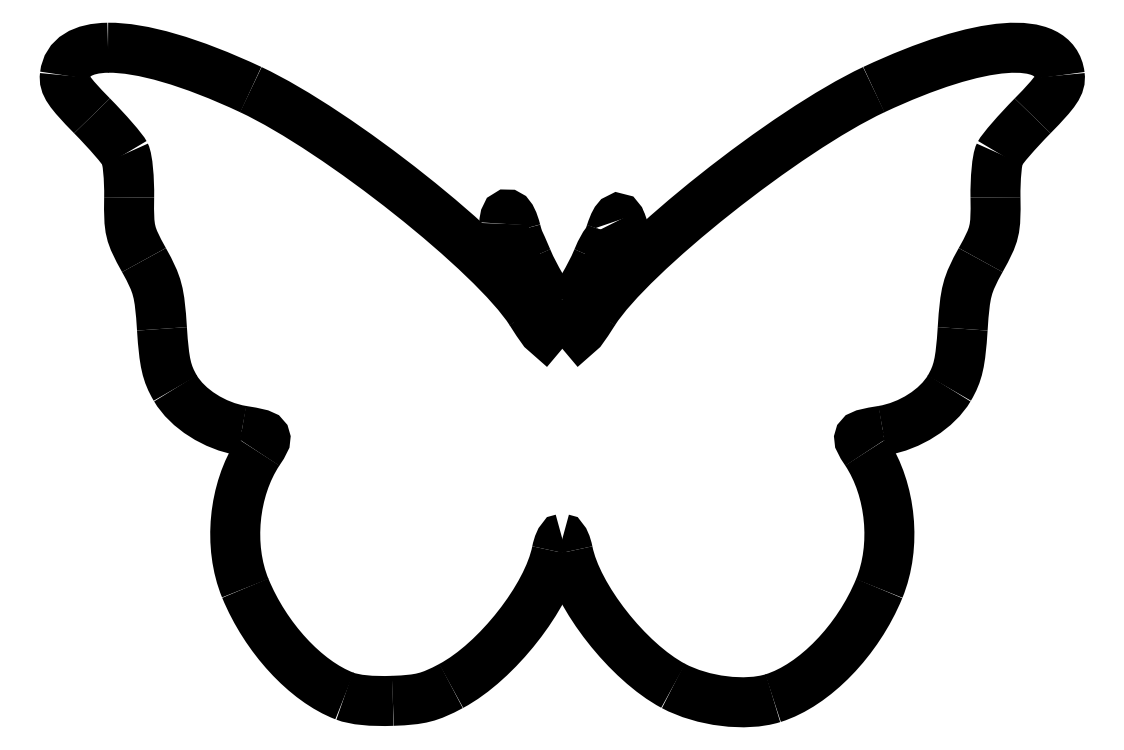
<metadata>
{"format":"dxf","ext":"dxf","renderer":"ezdxf+matplotlib","layout":"modelspace","background":"white","min_lineweight":24,"dpi":150}
</metadata>
<code>
0
SECTION
2
ENTITIES
0
SPLINE
8
Layer_1
70
8
71
3
72
8
73
4
74
0
40
0
40
0
40
0
40
0
40
1
40
1
40
1
40
1
10
25.11
20
181.5
30
0
10
23.34
20
181.5
30
0
10
22.28
20
180.9
30
0
10
22.13
20
179.6
30
0
0
SPLINE
8
Layer_1
70
8
71
3
72
8
73
4
74
0
40
0
40
0
40
0
40
0
40
1
40
1
40
1
40
1
10
22.13
20
179.6
30
0
10
22.06
20
178.9
30
0
10
22.38
20
178.5
30
0
10
24.01
20
176.8
30
0
0
SPLINE
8
Layer_1
70
8
71
3
72
8
73
4
74
0
40
0
40
0
40
0
40
0
40
1
40
1
40
1
40
1
10
24.01
20
176.8
30
0
10
25.09
20
175.7
30
0
10
26.12
20
174.5
30
0
10
26.29
20
174.2
30
0
0
SPLINE
8
Layer_1
70
8
71
3
72
8
73
4
74
0
40
0
40
0
40
0
40
0
40
1
40
1
40
1
40
1
10
26.29
20
174.2
30
0
10
26.46
20
173.8
30
0
10
26.59
20
172.5
30
0
10
26.57
20
171.2
30
0
0
SPLINE
8
Layer_1
70
8
71
3
72
8
73
4
74
0
40
0
40
0
40
0
40
0
40
1
40
1
40
1
40
1
10
26.57
20
171.2
30
0
10
26.54
20
168.9
30
0
10
26.6
20
168.6
30
0
10
27.6
20
166.8
30
0
0
SPLINE
8
Layer_1
70
8
71
3
72
8
73
4
74
0
40
0
40
0
40
0
40
0
40
1
40
1
40
1
40
1
10
27.6
20
166.8
30
0
10
28.56
20
165.1
30
0
10
28.67
20
164.7
30
0
10
28.84
20
162.1
30
0
0
SPLINE
8
Layer_1
70
8
71
3
72
8
73
4
74
0
40
0
40
0
40
0
40
0
40
1
40
1
40
1
40
1
10
28.84
20
162.1
30
0
10
29
20
159.7
30
0
10
29.16
20
159
30
0
10
29.77
20
158
30
0
0
SPLINE
8
Layer_1
70
8
71
3
72
8
73
4
74
0
40
0
40
0
40
0
40
0
40
1
40
1
40
1
40
1
10
29.77
20
158
30
0
10
30.6
20
156.6
30
0
10
32.48
20
155.4
30
0
10
34.36
20
155
30
0
0
SPLINE
8
Layer_1
70
8
71
3
72
8
73
4
74
0
40
0
40
0
40
0
40
0
40
1
40
1
40
1
40
1
10
34.36
20
155
30
0
10
36.27
20
154.7
30
0
10
36.27
20
154.7
30
0
10
35.51
20
153.6
30
0
0
SPLINE
8
Layer_1
70
8
71
3
72
8
73
4
74
0
40
0
40
0
40
0
40
0
40
1
40
1
40
1
40
1
10
35.51
20
153.6
30
0
10
33.78
20
151
30
0
10
33.41
20
147.1
30
0
10
34.6
20
144.2
30
0
0
SPLINE
8
Layer_1
70
8
71
3
72
8
73
4
74
0
40
0
40
0
40
0
40
0
40
1
40
1
40
1
40
1
10
34.6
20
144.2
30
0
10
36.01
20
140.7
30
0
10
38.77
20
137.7
30
0
10
41.46
20
136.7
30
0
0
SPLINE
8
Layer_1
70
8
71
3
72
8
73
4
74
0
40
0
40
0
40
0
40
0
40
1
40
1
40
1
40
1
10
41.46
20
136.7
30
0
10
42.18
20
136.4
30
0
10
43.31
20
136.3
30
0
10
44.8
20
136.4
30
0
0
SPLINE
8
Layer_1
70
8
71
3
72
8
73
4
74
0
40
0
40
0
40
0
40
0
40
1
40
1
40
1
40
1
10
44.8
20
136.4
30
0
10
46.73
20
136.4
30
0
10
47.32
20
136.6
30
0
10
48.83
20
137.4
30
0
0
SPLINE
8
Layer_1
70
8
71
3
72
8
73
4
74
0
40
0
40
0
40
0
40
0
40
1
40
1
40
1
40
1
10
48.83
20
137.4
30
0
10
51.98
20
139.1
30
0
10
55.5
20
143.6
30
0
10
56.13
20
146.7
30
0
0
SPLINE
8
Layer_1
70
8
71
3
72
8
73
4
74
0
40
0
40
0
40
0
40
0
40
1
40
1
40
1
40
1
10
56.13
20
146.7
30
0
10
56.22
20
147.2
30
0
10
56.4
20
147.6
30
0
10
56.52
20
147.6
30
0
0
SPLINE
8
Layer_1
70
8
71
3
72
8
73
4
74
0
40
0
40
0
40
0
40
0
40
1
40
1
40
1
40
1
10
56.52
20
147.6
30
0
10
56.63
20
147.6
30
0
10
56.81
20
147.2
30
0
10
56.9
20
146.7
30
0
0
SPLINE
8
Layer_1
70
8
71
3
72
8
73
4
74
0
40
0
40
0
40
0
40
0
40
1
40
1
40
1
40
1
10
56.9
20
146.7
30
0
10
57.53
20
143.6
30
0
10
61.05
20
139.1
30
0
10
64.19
20
137.4
30
0
0
SPLINE
8
Layer_1
70
8
71
3
72
8
73
4
74
0
40
0
40
0
40
0
40
0
40
1
40
1
40
1
40
1
10
64.19
20
137.4
30
0
10
66.21
20
136.3
30
0
10
69.18
20
136
30
0
10
71.08
20
136.6
30
0
0
SPLINE
8
Layer_1
70
8
71
3
72
8
73
4
74
0
40
0
40
0
40
0
40
0
40
1
40
1
40
1
40
1
10
71.08
20
136.6
30
0
10
73.95
20
137.4
30
0
10
76.95
20
140.5
30
0
10
78.42
20
144.1
30
0
0
SPLINE
8
Layer_1
70
8
71
3
72
8
73
4
74
0
40
0
40
0
40
0
40
0
40
1
40
1
40
1
40
1
10
78.42
20
144.1
30
0
10
79.63
20
147.1
30
0
10
79.26
20
150.9
30
0
10
77.52
20
153.6
30
0
0
SPLINE
8
Layer_1
70
8
71
3
72
8
73
4
74
0
40
0
40
0
40
0
40
0
40
1
40
1
40
1
40
1
10
77.52
20
153.6
30
0
10
76.76
20
154.7
30
0
10
76.76
20
154.7
30
0
10
78.67
20
155
30
0
0
SPLINE
8
Layer_1
70
8
71
3
72
8
73
4
74
0
40
0
40
0
40
0
40
0
40
1
40
1
40
1
40
1
10
78.67
20
155
30
0
10
80.55
20
155.4
30
0
10
82.43
20
156.6
30
0
10
83.26
20
158
30
0
0
SPLINE
8
Layer_1
70
8
71
3
72
8
73
4
74
0
40
0
40
0
40
0
40
0
40
1
40
1
40
1
40
1
10
83.26
20
158
30
0
10
83.87
20
159
30
0
10
84.04
20
159.7
30
0
10
84.19
20
162.1
30
0
0
SPLINE
8
Layer_1
70
8
71
3
72
8
73
4
74
0
40
0
40
0
40
0
40
0
40
1
40
1
40
1
40
1
10
84.19
20
162.1
30
0
10
84.36
20
164.7
30
0
10
84.47
20
165.1
30
0
10
85.43
20
166.8
30
0
0
SPLINE
8
Layer_1
70
8
71
3
72
8
73
4
74
0
40
0
40
0
40
0
40
0
40
1
40
1
40
1
40
1
10
85.43
20
166.8
30
0
10
86.44
20
168.6
30
0
10
86.49
20
168.9
30
0
10
86.46
20
171.2
30
0
0
SPLINE
8
Layer_1
70
8
71
3
72
8
73
4
74
0
40
0
40
0
40
0
40
0
40
1
40
1
40
1
40
1
10
86.46
20
171.2
30
0
10
86.44
20
172.5
30
0
10
86.57
20
173.8
30
0
10
86.74
20
174.2
30
0
0
SPLINE
8
Layer_1
70
8
71
3
72
8
73
4
74
0
40
0
40
0
40
0
40
0
40
1
40
1
40
1
40
1
10
86.74
20
174.2
30
0
10
86.92
20
174.5
30
0
10
87.94
20
175.7
30
0
10
89.03
20
176.8
30
0
0
SPLINE
8
Layer_1
70
8
71
3
72
8
73
4
74
0
40
0
40
0
40
0
40
0
40
1
40
1
40
1
40
1
10
89.03
20
176.8
30
0
10
90.65
20
178.5
30
0
10
90.98
20
178.9
30
0
10
90.9
20
179.6
30
0
0
SPLINE
8
Layer_1
70
8
71
3
72
8
73
4
74
0
40
0
40
0
40
0
40
0
40
1
40
1
40
1
40
1
10
90.9
20
179.6
30
0
10
90.56
20
182.5
30
0
10
85.44
20
182.1
30
0
10
78.05
20
178.6
30
0
0
SPLINE
8
Layer_1
70
8
71
3
72
8
73
4
74
0
40
0
40
0
40
0
40
0
40
1
40
1
40
1
40
1
10
78.05
20
178.6
30
0
10
72.02
20
175.8
30
0
10
61.27
20
167.3
30
0
10
58.71
20
163.3
30
0
0
SPLINE
8
Layer_1
70
8
71
3
72
8
73
4
74
0
40
0
40
0
40
0
40
0
40
1
40
1
40
1
40
1
10
58.71
20
163.3
30
0
10
57.34
20
161.1
30
0
10
57.43
20
161.4
30
0
10
58.92
20
164.9
30
0
0
SPLINE
8
Layer_1
70
8
71
3
72
8
73
4
74
0
40
0
40
0
40
0
40
0
40
1
40
1
40
1
40
1
10
58.92
20
164.9
30
0
10
60.4
20
168.4
30
0
10
61.17
20
168.3
30
0
10
60.5
20
169.6
30
0
0
SPLINE
8
Layer_1
70
8
71
3
72
8
73
4
74
0
40
0
40
0
40
0
40
0
40
1
40
1
40
1
40
1
10
60.5
20
169.6
30
0
10
60.5
20
169.6
30
0
10
60.32
20
170.1
30
0
10
59.86
20
168.7
30
0
0
SPLINE
8
Layer_1
70
8
71
3
72
8
73
4
74
0
40
0
40
0
40
0
40
0
40
1
40
1
40
1
40
1
10
59.86
20
168.7
30
0
10
59.56
20
167.8
30
0
10
59.53
20
168.3
30
0
10
58.94
20
166.9
30
0
0
SPLINE
8
Layer_1
70
8
71
3
72
8
73
4
74
0
40
0
40
0
40
0
40
0
40
1
40
1
40
1
40
1
10
58.94
20
166.9
30
0
10
58.35
20
165.5
30
0
10
57.64
20
164.6
30
0
10
57.36
20
163.8
30
0
0
SPLINE
8
Layer_1
70
8
71
3
72
8
73
4
74
0
40
0
40
0
40
0
40
0
40
1
40
1
40
1
40
1
10
57.36
20
163.8
30
0
10
57.07
20
163
30
0
10
56.69
20
162.4
30
0
10
56.52
20
162.4
30
0
0
SPLINE
8
Layer_1
70
8
71
3
72
8
73
4
74
0
40
0
40
0
40
0
40
0
40
1
40
1
40
1
40
1
10
56.52
20
162.4
30
0
10
56.34
20
162.4
30
0
10
55.96
20
163
30
0
10
55.67
20
163.8
30
0
0
SPLINE
8
Layer_1
70
8
71
3
72
8
73
4
74
0
40
0
40
0
40
0
40
0
40
1
40
1
40
1
40
1
10
55.67
20
163.8
30
0
10
55.39
20
164.6
30
0
10
54.68
20
165.5
30
0
10
54.09
20
166.9
30
0
0
SPLINE
8
Layer_1
70
8
71
3
72
8
73
4
74
0
40
0
40
0
40
0
40
0
40
1
40
1
40
1
40
1
10
54.09
20
166.9
30
0
10
53.5
20
168.3
30
0
10
53.54
20
168
30
0
10
53.32
20
168.8
30
0
0
SPLINE
8
Layer_1
70
8
71
3
72
8
73
4
74
0
40
0
40
0
40
0
40
0
40
1
40
1
40
1
40
1
10
53.32
20
168.8
30
0
10
52.97
20
170.2
30
0
10
52.54
20
170.3
30
0
10
52.5
20
169.3
30
0
0
SPLINE
8
Layer_1
70
8
71
3
72
8
73
4
74
0
40
0
40
0
40
0
40
0
40
1
40
1
40
1
40
1
10
52.5
20
169.3
30
0
10
52.45
20
168.1
30
0
10
52.63
20
168.4
30
0
10
54.11
20
164.9
30
0
0
SPLINE
8
Layer_1
70
8
71
3
72
8
73
4
74
0
40
0
40
0
40
0
40
0
40
1
40
1
40
1
40
1
10
54.11
20
164.9
30
0
10
55.6
20
161.4
30
0
10
55.69
20
161.1
30
0
10
54.32
20
163.3
30
0
0
SPLINE
8
Layer_1
70
8
71
3
72
8
73
4
74
0
40
0
40
0
40
0
40
0
40
1
40
1
40
1
40
1
10
54.32
20
163.3
30
0
10
51.76
20
167.3
30
0
10
41.01
20
175.8
30
0
10
34.98
20
178.6
30
0
0
SPLINE
8
Layer_1
70
8
71
3
72
8
73
4
74
0
40
0
40
0
40
0
40
0
40
1
40
1
40
1
40
1
10
34.98
20
178.6
30
0
10
30.82
20
180.6
30
0
10
27.39
20
181.5
30
0
10
25.11
20
181.5
30
0
0
LWPOLYLINE
8
Layer_1
90
2
70
0
10
25.11
20
181.5
30
0
10
25.11
20
181.5
30
0
0
ENDSEC
0
EOF

</code>
